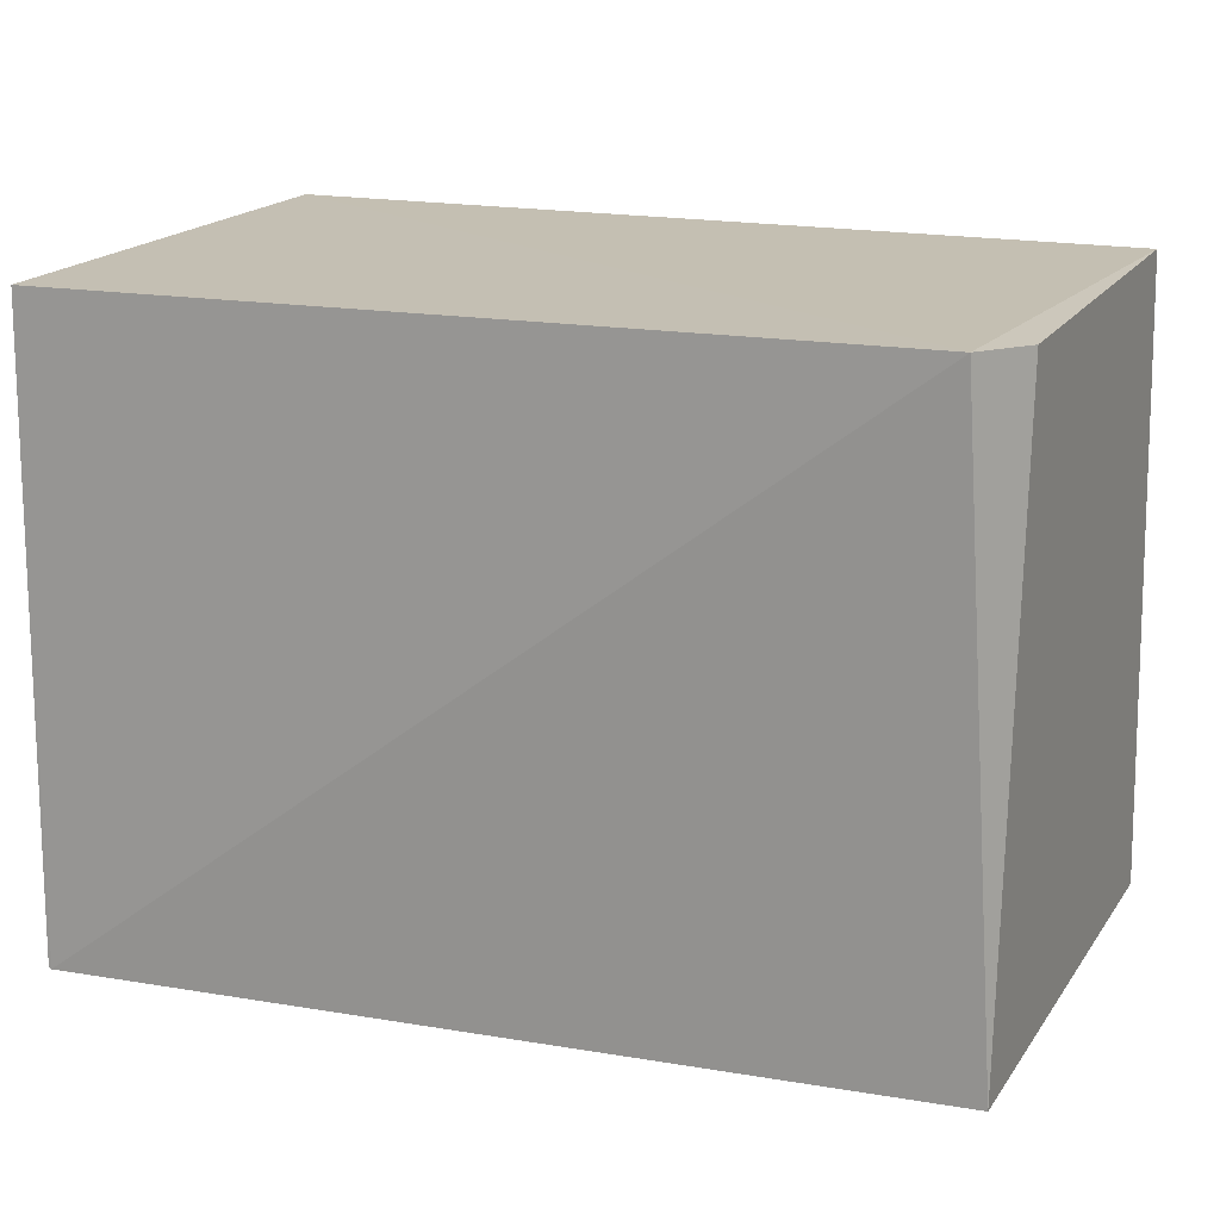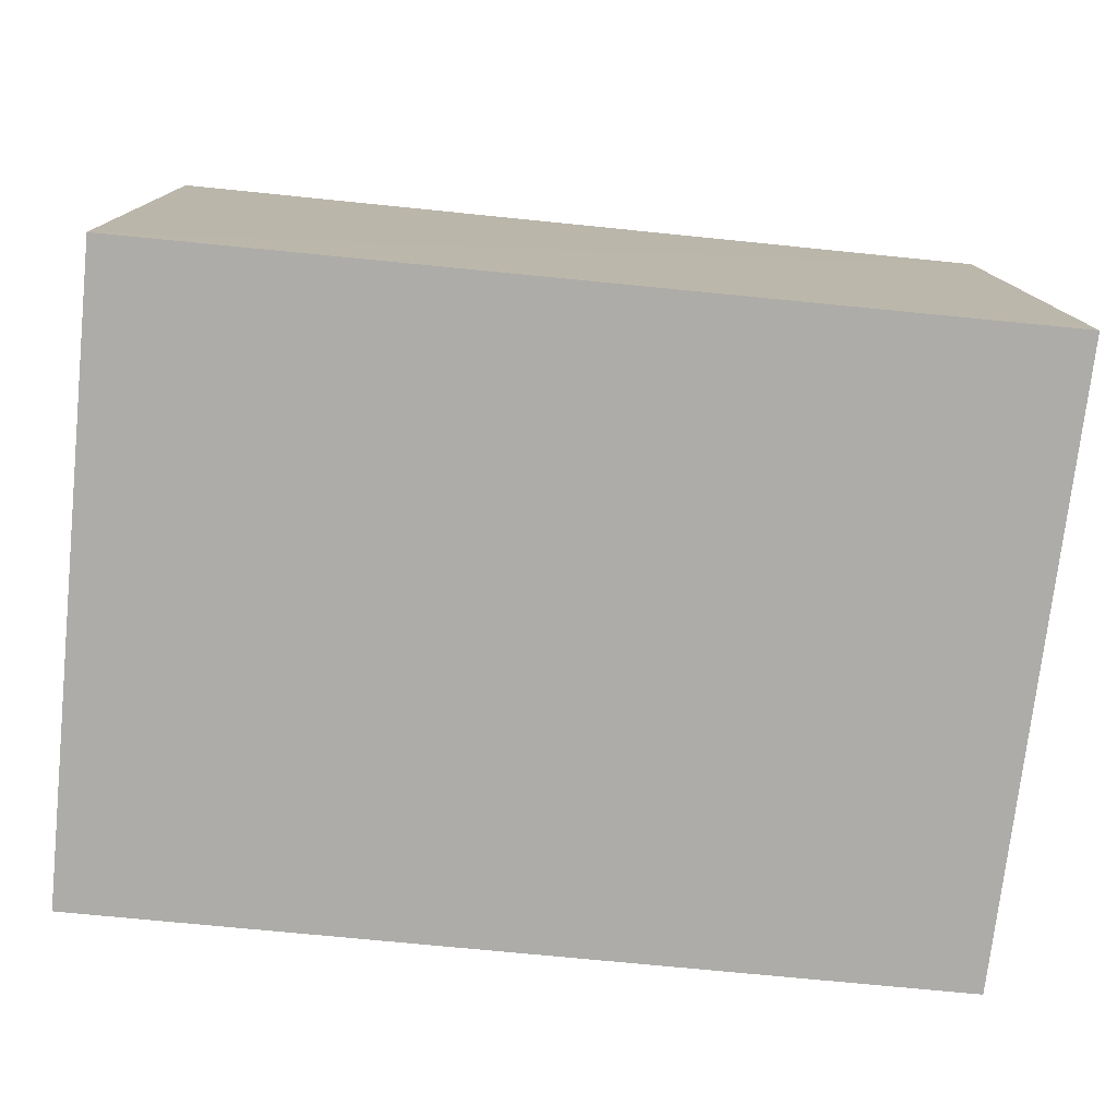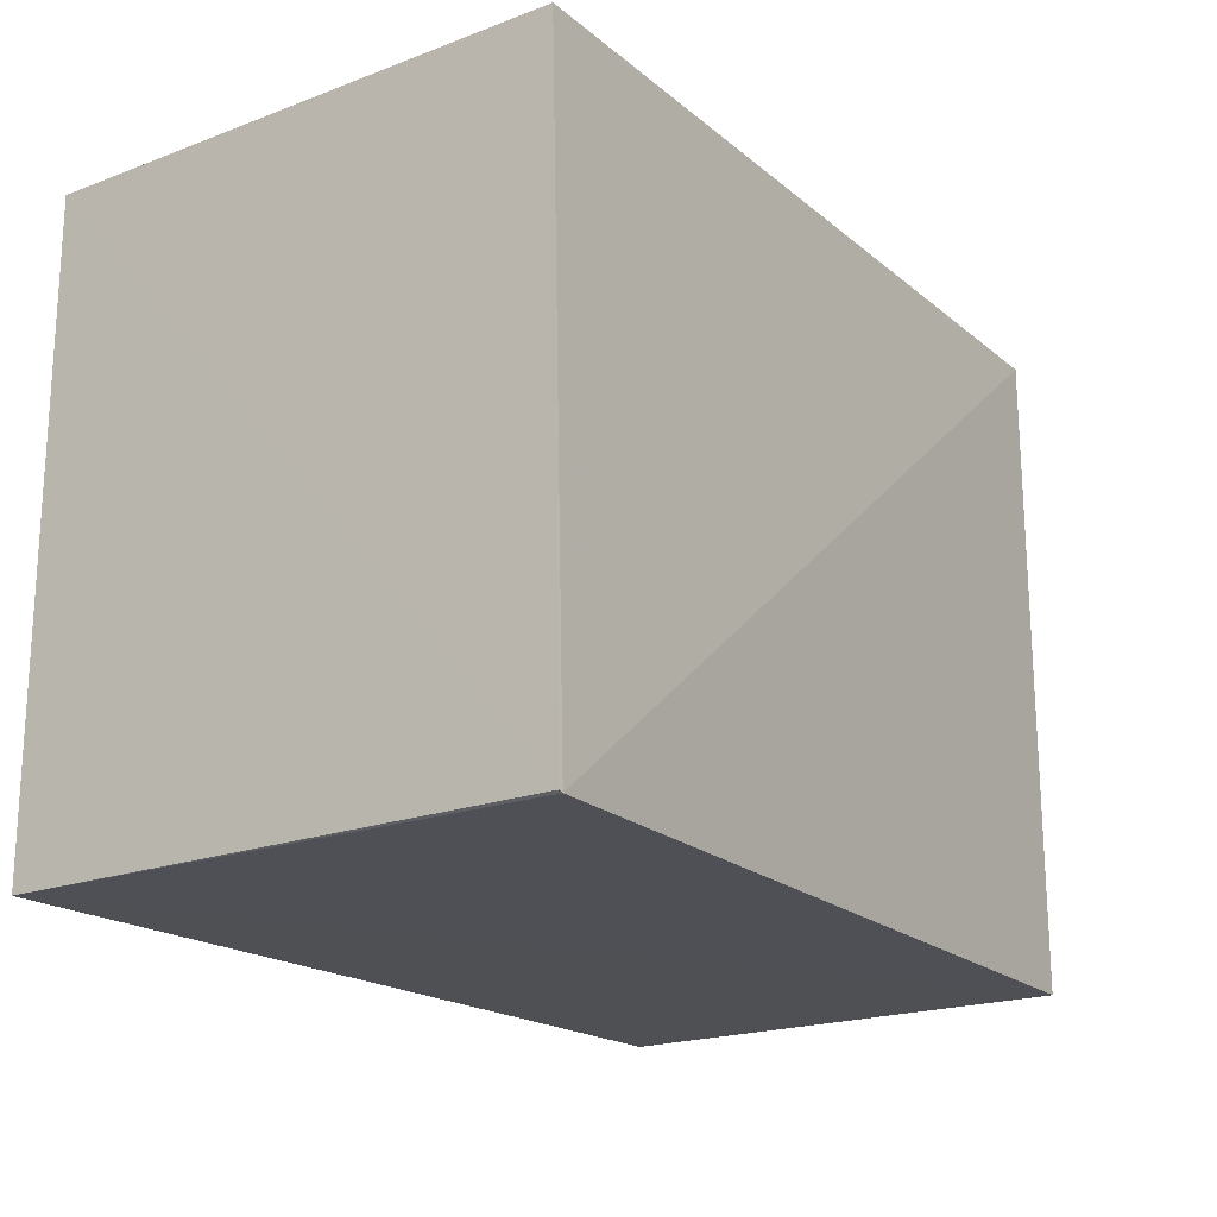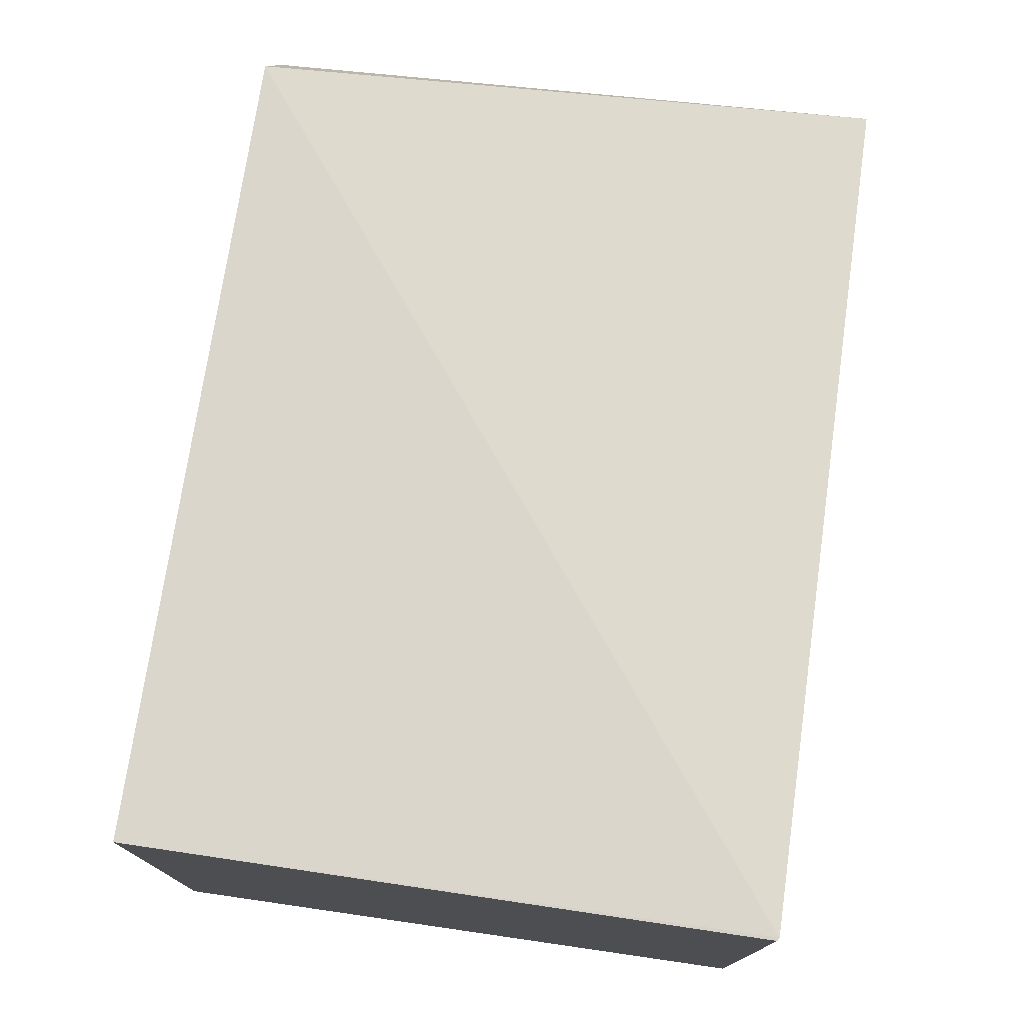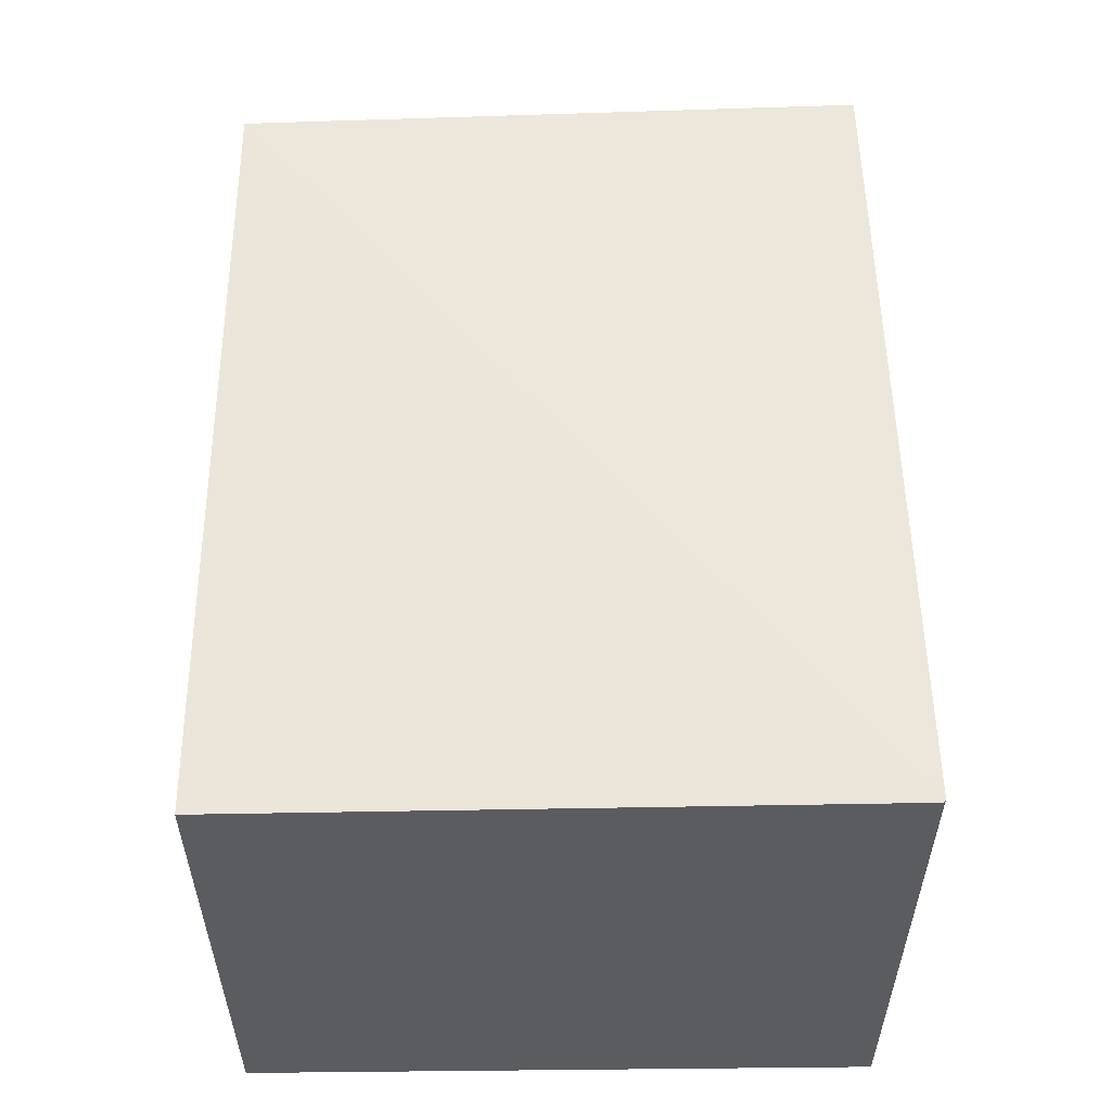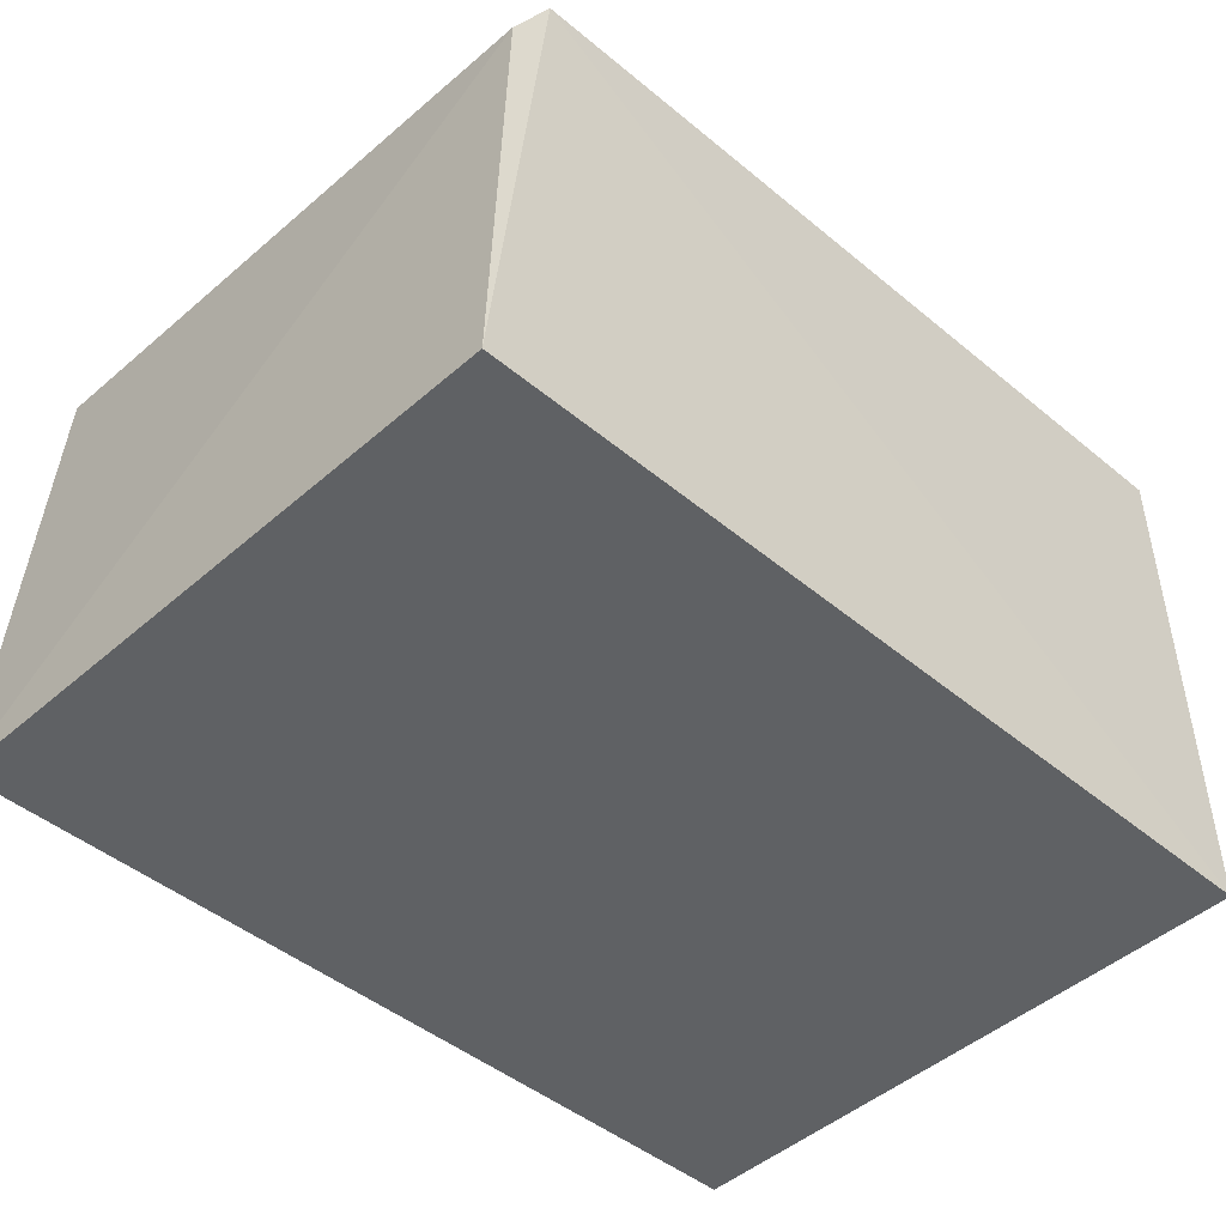
<metadata>
{"format":"obj","ext":"obj","renderer":"f3d","projection":"perspective","resolution":1024,"background":"white","views":[{"elev":17.8,"azim":-158.9,"up":"+Z"},{"elev":-76.7,"azim":174.4,"up":"+Y"},{"elev":-19.1,"azim":125.4,"up":"+Z"},{"elev":75.0,"azim":98.2,"up":"+Y"},{"elev":54.7,"azim":89.4,"up":"+Y"},{"elev":-46.0,"azim":-43.9,"up":"+Y"}]}
</metadata>
<code>
v -0.01668 0.01395 0.03089
v -0.01668 0.001946 0.0309
v -0.01668 0.001946 0.01677
v -0.03596 0.01308 0.0167
v -0.03624 0.001925 0.03085
v -0.01661 0.01426 0.01681
v -0.0351 0.01345 0.03091
v -0.03655 0.001912 0.01675
v -0.01669 0.01426 0.01677
v -0.03593 0.01193 0.03081
f 6 1 2
f 6 2 3
f 7 5 2
f 7 2 1
f 8 3 2
f 8 2 5
f 8 4 3
f 9 6 3
f 9 3 4
f 9 4 7
f 9 7 1
f 9 1 6
f 10 7 4
f 10 5 7
f 10 8 5
f 10 4 8

</code>
